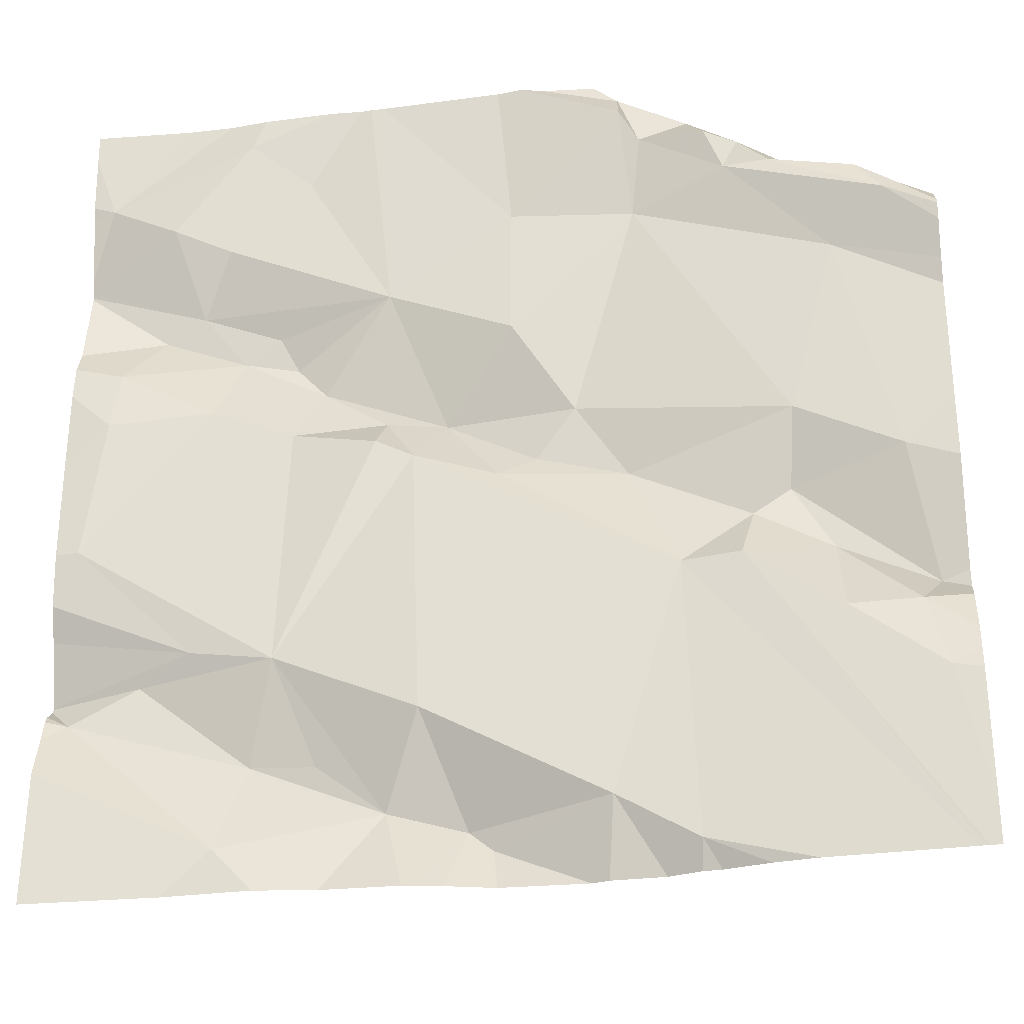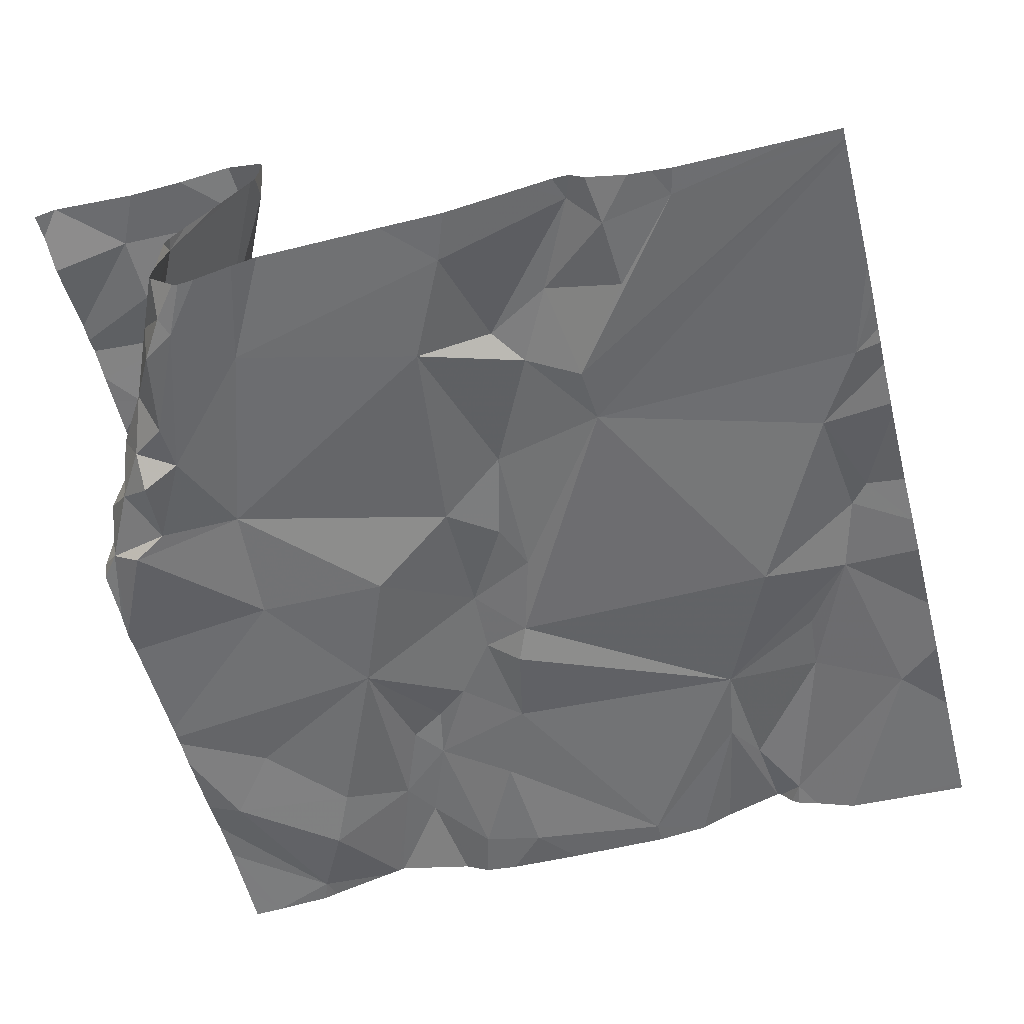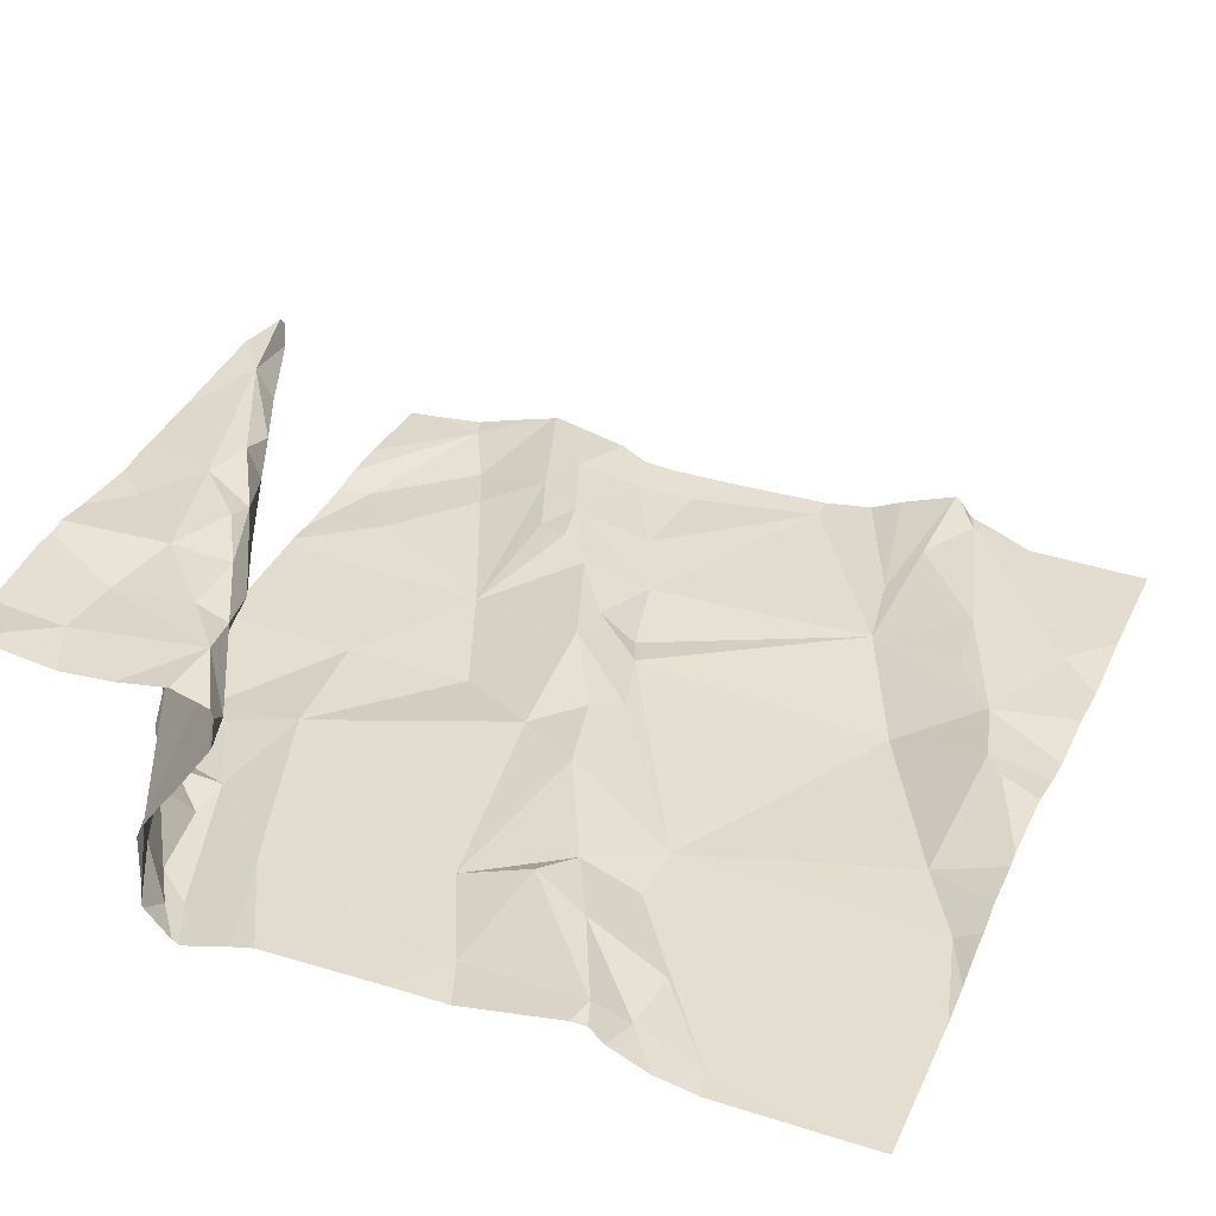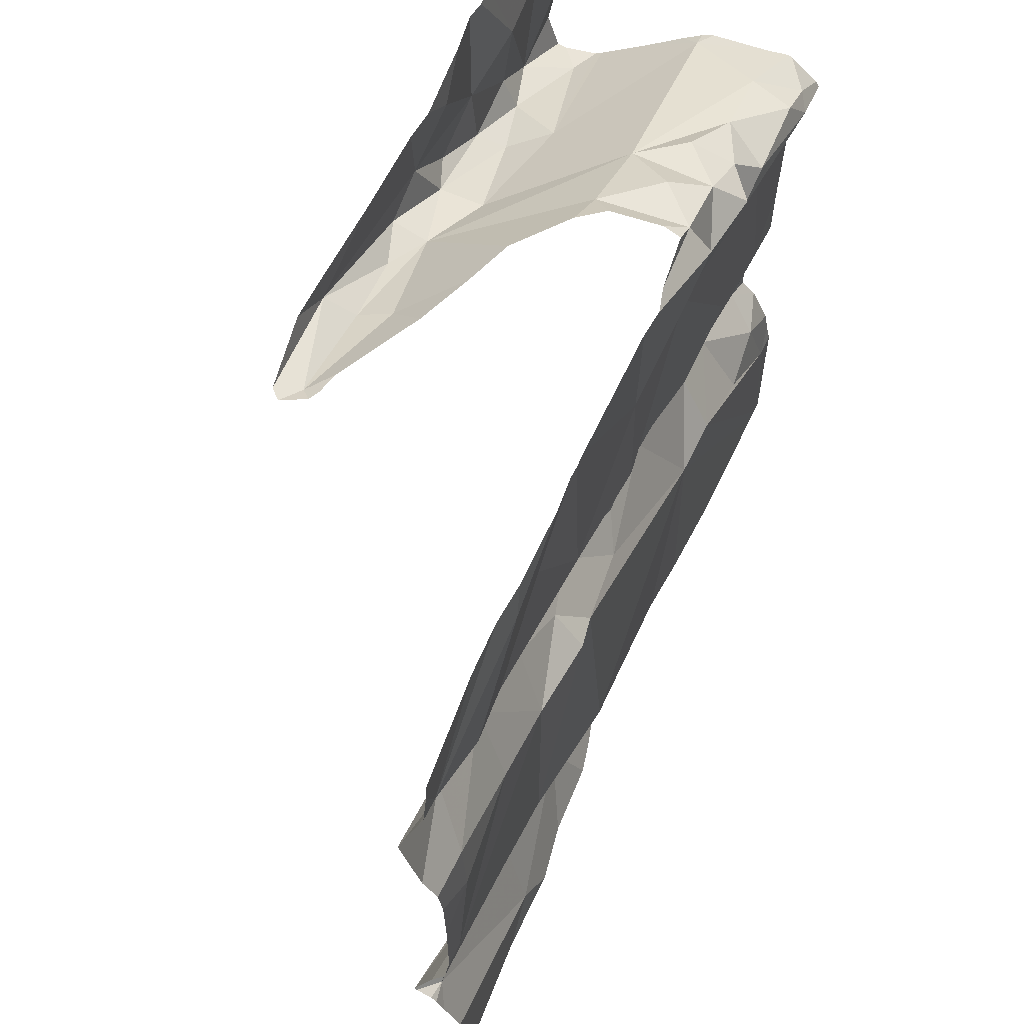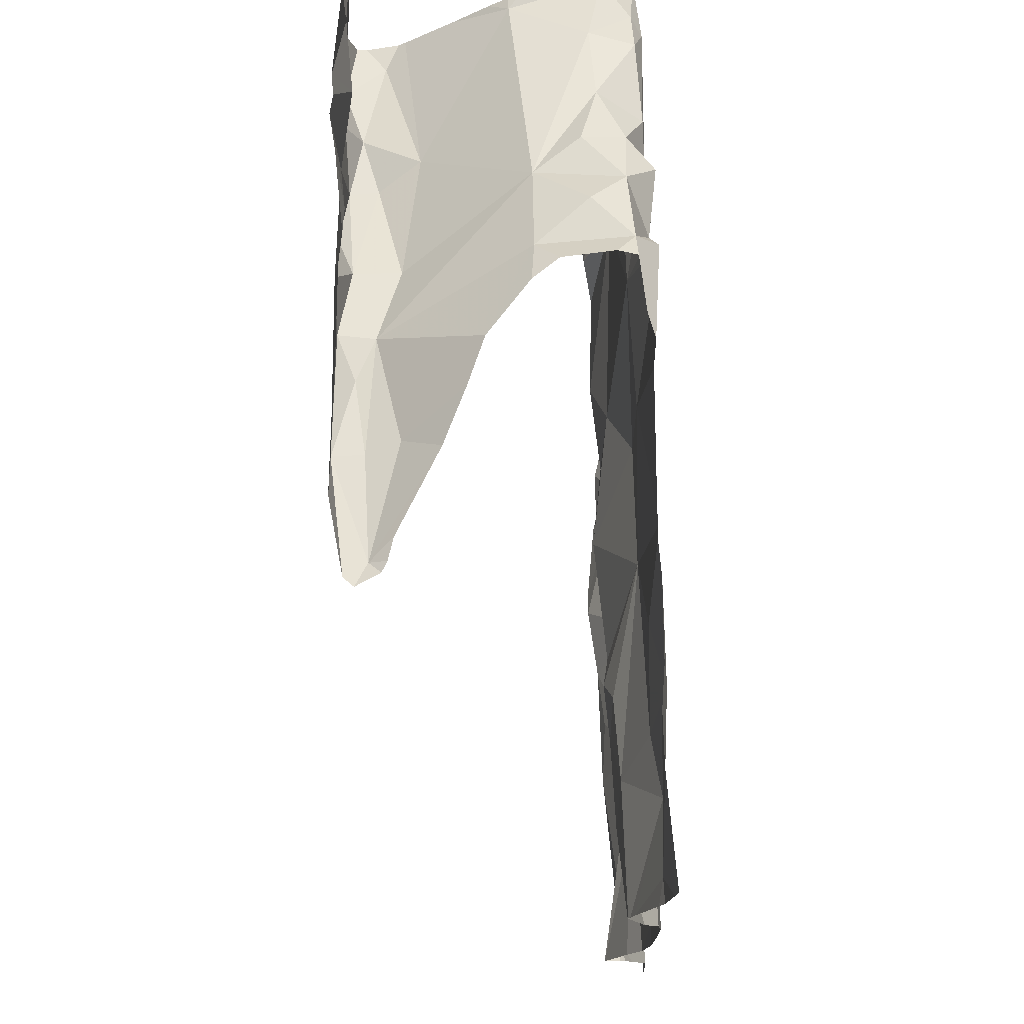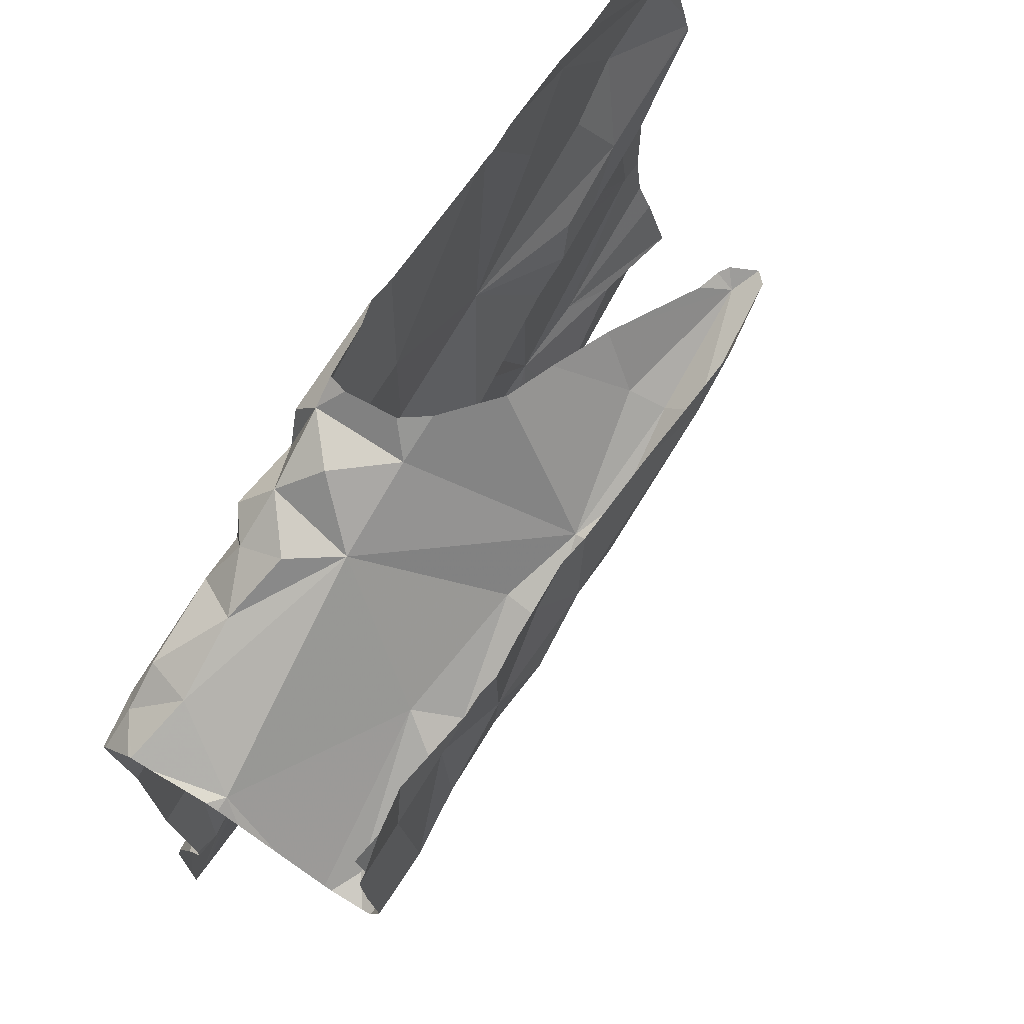
<metadata>
{"format":"obj","ext":"obj","renderer":"f3d","projection":"perspective","resolution":1024,"background":"white","views":[{"elev":-29.0,"azim":-173.6,"up":"+Y"},{"elev":-58.0,"azim":-75.7,"up":"+Z"},{"elev":32.3,"azim":-66.8,"up":"+Z"},{"elev":64.6,"azim":110.3,"up":"+Y"},{"elev":75.2,"azim":84.6,"up":"+Y"},{"elev":71.5,"azim":-59.6,"up":"+Y"}]}
</metadata>
<code>
v -30.02 264.3 503.9
v -30.76 264.3 503.9
v -30.49 265.3 504.1
v -30.69 264.4 503.9
v -30.02 264.5 504
v -30.68 264.7 503.9
v -30.74 264.7 503.9
v -30.02 265.1 504
v -30.02 264.5 503.9
v -30.84 264.7 503.9
v -30.15 265 504
v -30.18 265.1 503.9
v -30.45 265.3 504.2
v -30.34 265.3 504.2
v -30.69 265.3 504.2
v -30.63 265.3 504
v -30.63 265.3 503.9
v -30.46 265.2 504.2
v -30.66 265.1 504.1
v -30.58 265.2 504.2
v -30.72 265.2 504
v -30.04 265.2 504
v -30.16 264.3 503.9
v -30.71 264.3 503.9
v -30.12 265.1 503.9
v -30.71 265.2 503.9
v -30.76 265.2 504
v -30.45 265.2 504.2
v -30.54 265.2 504.2
v -30.67 265.1 504.2
v -30.79 265.2 503.9
v -30.76 265.2 503.9
v -30.59 265.2 504.2
v -30.77 265.1 504.2
v -30.7 265.1 504.2
v -30.76 265.2 504.2
v -30.8 265.1 504.1
v -30.94 265 504.1
v -30.77 265.1 504.2
v -30.84 265.1 504.2
v -30.83 265.2 504.2
v -30.02 265 503.9
v -30.02 264.6 504
v -30.9 265 504.2
v -30.84 265.1 504.2
v -30.64 265.2 504.2
v -30.2 265.3 503.9
v -30.68 265.3 504
v -30.74 265.2 503.9
v -30.28 265.2 503.9
v -30.82 265.2 503.9
v -30.96 265.1 504
v -30.51 265.1 503.9
v -30.37 265 503.9
v -30.02 264.6 504
v -30.8 264.8 503.9
v -30.57 264.9 503.9
v -30.51 265 503.9
v -30.43 264.9 504
v -30.72 265.2 503.9
v -30.65 265.2 503.9
v -30.64 265.1 503.9
v -30.04 264.5 504
v -30.11 264.6 504
v -30.69 264.3 503.9
v -30.24 264.5 504
v -30.26 264.6 503.9
v -30.06 264.9 503.9
v -30.07 265 503.9
v -30.2 265 504
v -30.27 264.9 503.9
v -30.17 264.6 503.9
v -30.3 264.9 504
v -30.26 265 504
v -30.03 264.3 503.9
v -30.11 265 504
v -30.24 265 504
v -30.18 264.9 503.9
v -30.21 264.4 503.9
v -30.4 264.3 503.9
v -30.46 264.3 503.9
v -30.02 265.1 504
v -30.91 265.2 504.2
v -30.44 264.3 503.9
v -30.73 265.3 504.2
v -30.32 264.3 503.9
v -30.04 264.7 503.9
v -30.66 264.3 503.9
v -30.4 264.8 503.9
v -30.37 264.9 504
v -30.02 264.9 503.9
v -30.02 265.2 504
v -30.02 265.3 504
v -30.94 264.6 503.9
v -30.02 265.2 504
v -30.92 264.6 503.9
v -30.44 265.3 504.1
v -30.84 264.6 503.9
v -30.94 264.5 503.9
v -30.76 264.7 503.9
v -30.46 264.4 504
v -30.32 265.3 504.2
v -30.38 264.4 504
v -30.31 264.5 504
v -30.36 264.8 503.9
v -30.63 264.8 503.9
v -30.41 264.5 503.9
v -30.49 264.4 504
v -30.53 264.8 503.9
v -30.02 264.6 504
v -30.94 265.3 504.2
v -30.31 265.3 504.2
v -30.53 265.3 504.2
v -30.61 264.4 503.9
v -30.44 265.3 504.2
v -30.8 264.8 503.9
v -30.02 264.7 503.9
v -30.92 264.8 503.9
v -30.49 264.8 503.9
v -30.91 265.1 503.9
v -30.02 264.6 504
v -30.89 265.1 503.9
v -30.63 265.2 503.9
v -30.9 265.1 503.9
v -30.86 265 503.9
v -30.25 264.3 503.9
v -30.93 265.1 503.9
v -30.02 264.7 503.9
v -30.02 265.1 504
v -30.02 265 504
v -30.02 264.9 503.9
v -30.97 265 504.1
v -30.97 265 504.1
v -30.32 265.3 504.2
v -30.4 265.3 504.2
v -30.33 265.3 504.2
v -30.7 265.3 504.2
v -30.97 264.4 503.9
v -30.97 265.1 504
v -30.97 265.1 503.9
v -30.97 265.1 504
v -30.97 265.1 504
v -30.97 264.8 503.9
v -30.97 265 503.9
v -30.97 265.3 504.2
v -30.97 265 504.2
v -30.97 265.1 504.2
v -30.97 265 504.2
v -30.97 265 504.2
v -30.97 265.1 503.9
v -30.97 265.1 504.1
v -30.97 265.1 503.9
v -30.97 265 503.9
v -30.97 265.3 504.2
v -30.97 265.2 504.2
v -30.97 265.1 503.9
v -30.97 265.1 503.9
v -30.97 264.6 503.9
v -30.97 264.6 503.9
v -30.97 264.7 503.9
v -30.97 264.7 503.9
v -30.97 264.8 503.9
v -30.97 264.5 503.9
v -30.97 264.6 503.9
v -30.97 265.1 503.9
v -30.97 264.5 503.9
v -30.65 265.3 504.2
v -30.02 264.4 503.9
v -30.02 264.6 504
v -30.02 264.6 504
v -30.02 265.1 504
v -30.58 264.3 503.9
v -30.49 264.3 503.9
v -30.6 264.3 503.9
v -30.8 264.3 503.9
v -30.94 264.3 503.9
v -30.95 264.3 503.9
v -30.95 264.3 503.9
v -30.96 264.3 503.9
v -30.97 264.3 503.9
v -30.97 264.3 503.9
v -30.04 264.3 503.9
v -30.61 265.3 503.9
v -30.61 265.3 504
v -30.6 265.3 503.9
v -30.36 265.3 504.2
v -30.49 265.3 503.9
v -30.36 265.3 503.9
v -30.13 265.3 503.9
v -30.3 265.3 503.9
v -30.33 265.3 503.9
v -30.81 265.3 504.2
v -30.79 265.3 504.2
v -30.54 265.3 504.1
v -30.62 265.3 504.2
v -30.34 265.3 503.9
v -30.59 265.3 504
v -30.9 265.3 504.2
v -30.52 265.3 503.9
v -30.18 265.3 503.9
v -30.22 265.3 503.9
v -30.54 265.3 503.9
v -30.77 265.3 504.2
v -30.97 265.3 504.2
v -30.02 265.3 503.9
v -30.06 265.3 503.9
f 30 19 20
f 27 32 26
f 37 38 132
f 21 51 27
f 177 6 7
f 70 11 77
f 11 12 54
f 186 14 97
f 185 17 202
f 184 16 183
f 180 138 181
f 88 4 65
f 7 10 98
f 59 89 90
f 54 58 59
f 78 68 69
f 183 17 185
f 10 7 100
f 58 53 62
f 180 99 138
f 62 61 49
f 67 107 103
f 143 125 144
f 25 12 11
f 13 14 112
f 16 17 183
f 17 16 48
f 14 18 97
f 20 19 21
f 21 16 20
f 21 26 48
f 176 6 177
f 189 93 206
f 50 47 190
f 28 18 14
f 22 47 25
f 8 25 82
f 21 27 26
f 29 20 28
f 13 46 33
f 28 13 29
f 20 33 30
f 32 51 31
f 32 31 49
f 20 29 33
f 192 41 193
f 13 28 14
f 34 39 30
f 44 40 41
f 3 20 194
f 35 36 34
f 30 35 34
f 179 7 99
f 34 36 40
f 37 45 38
f 39 19 30
f 36 41 40
f 148 44 149
f 136 14 186
f 40 44 45
f 44 38 45
f 46 13 113
f 25 47 12
f 16 21 48
f 123 17 61
f 49 60 32
f 54 50 191
f 51 32 27
f 124 52 140
f 188 54 196
f 36 35 46
f 15 36 46
f 73 74 54
f 178 7 179
f 21 37 52
f 62 56 57
f 56 106 57
f 58 57 59
f 125 120 152
f 124 122 51
f 67 104 66
f 49 61 60
f 52 37 133
f 57 58 62
f 63 64 66
f 110 63 121
f 72 64 110
f 64 67 66
f 69 68 91
f 78 70 71
f 73 71 70
f 64 72 67
f 74 73 70
f 70 69 76
f 18 28 20
f 87 72 117
f 73 54 59
f 175 4 6
f 63 79 9
f 76 69 42
f 174 114 88
f 54 77 11
f 87 68 78
f 167 15 46
f 66 79 63
f 73 90 71
f 147 83 155
f 111 145 83
f 75 9 182
f 173 108 172
f 131 87 128
f 11 76 129
f 33 46 30
f 105 90 89
f 57 109 59
f 172 108 114
f 171 11 129
f 94 96 10
f 160 118 162
f 99 96 158
f 96 98 10
f 96 99 98
f 6 106 100
f 67 72 87
f 7 6 100
f 80 101 84
f 84 108 81
f 103 104 67
f 102 14 136
f 105 89 67
f 56 100 106
f 107 89 6
f 6 119 106
f 67 71 105
f 116 100 56
f 101 103 107
f 108 101 114
f 57 106 109
f 59 119 89
f 39 37 19
f 21 19 37
f 111 83 198
f 71 87 78
f 76 11 70
f 89 107 67
f 172 114 174
f 67 87 71
f 135 13 134
f 10 100 116
f 159 94 164
f 114 6 4
f 170 63 169
f 119 109 106
f 59 109 119
f 74 77 54
f 10 116 94
f 60 26 32
f 79 66 103
f 31 51 122
f 122 120 31
f 49 31 120
f 123 53 187
f 62 53 123
f 39 45 37
f 51 21 124
f 61 26 60
f 120 125 49
f 12 50 54
f 47 22 200
f 59 90 73
f 70 77 74
f 69 70 78
f 17 123 199
f 123 61 62
f 34 40 45
f 36 15 85
f 86 103 80
f 48 26 17
f 56 125 118
f 127 124 150
f 169 63 5
f 120 127 156
f 116 118 94
f 120 122 127
f 81 108 173
f 66 104 103
f 126 103 86
f 7 98 99
f 107 114 101
f 134 13 112
f 61 17 26
f 89 119 6
f 62 49 125
f 112 14 102
f 194 16 197
f 29 13 33
f 105 71 90
f 50 12 47
f 122 124 127
f 35 30 46
f 116 56 118
f 84 101 108
f 125 56 62
f 58 54 53
f 193 36 203
f 114 107 6
f 39 34 45
f 167 46 195
f 83 44 41
f 82 11 171
f 21 52 124
f 5 63 9
f 9 79 23
f 132 38 148
f 133 37 132
f 113 13 115
f 80 103 101
f 175 6 176
f 115 13 135
f 55 72 43
f 177 7 178
f 75 168 9
f 179 99 180
f 128 87 117
f 138 99 166
f 117 72 55
f 139 52 142
f 140 52 139
f 130 76 42
f 141 52 151
f 142 52 141
f 65 4 24
f 143 118 125
f 3 18 20
f 129 76 130
f 144 125 153
f 42 69 91
f 146 44 147
f 88 114 4
f 43 72 110
f 147 44 83
f 148 38 44
f 121 63 170
f 126 79 103
f 149 44 146
f 150 124 140
f 110 64 63
f 151 52 133
f 82 25 11
f 152 120 165
f 153 125 152
f 97 18 3
f 23 79 126
f 154 83 145
f 155 83 154
f 8 22 25
f 156 127 157
f 95 22 8
f 157 127 150
f 158 96 159
f 137 15 167
f 24 4 2
f 159 96 94
f 93 22 92
f 160 94 118
f 161 94 160
f 92 22 95
f 162 118 143
f 163 99 158
f 2 4 175
f 91 68 131
f 164 94 161
f 131 68 87
f 165 120 156
f 166 99 163
f 1 168 75
f 85 15 137
f 182 9 23
f 187 53 188
f 188 53 54
f 189 22 93
f 190 47 201
f 191 50 190
f 192 83 41
f 193 41 36
f 194 20 16
f 195 46 113
f 196 54 191
f 197 16 184
f 198 83 192
f 199 123 187
f 200 22 189
f 201 47 200
f 202 17 199
f 203 36 85
f 204 145 111
f 206 93 205

</code>
